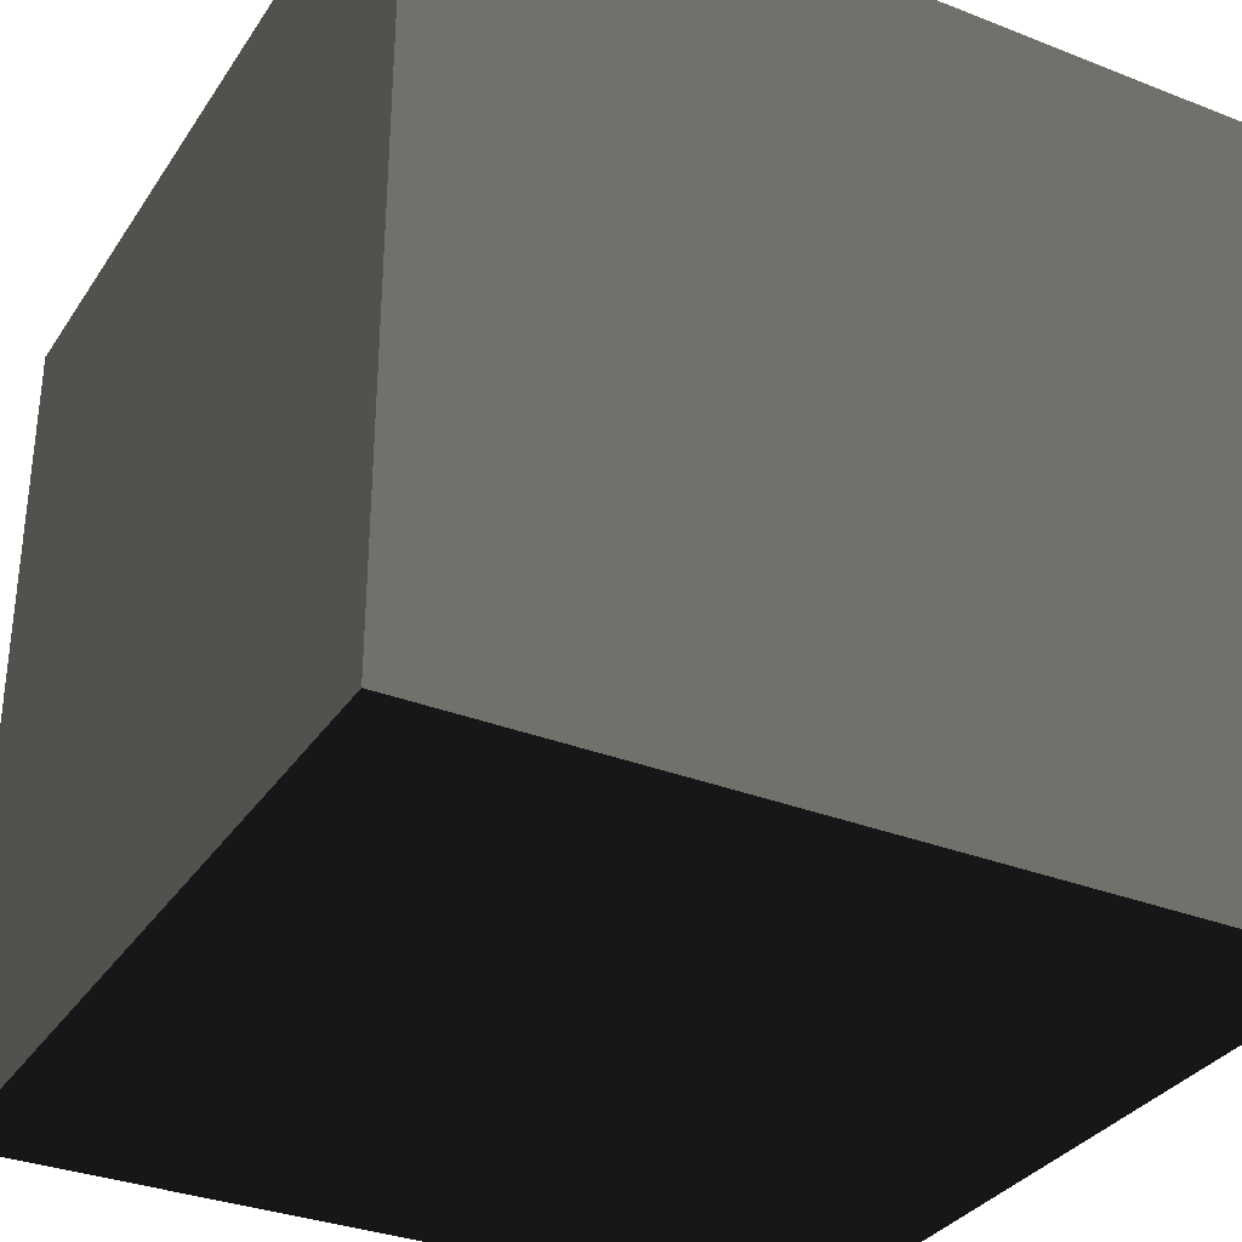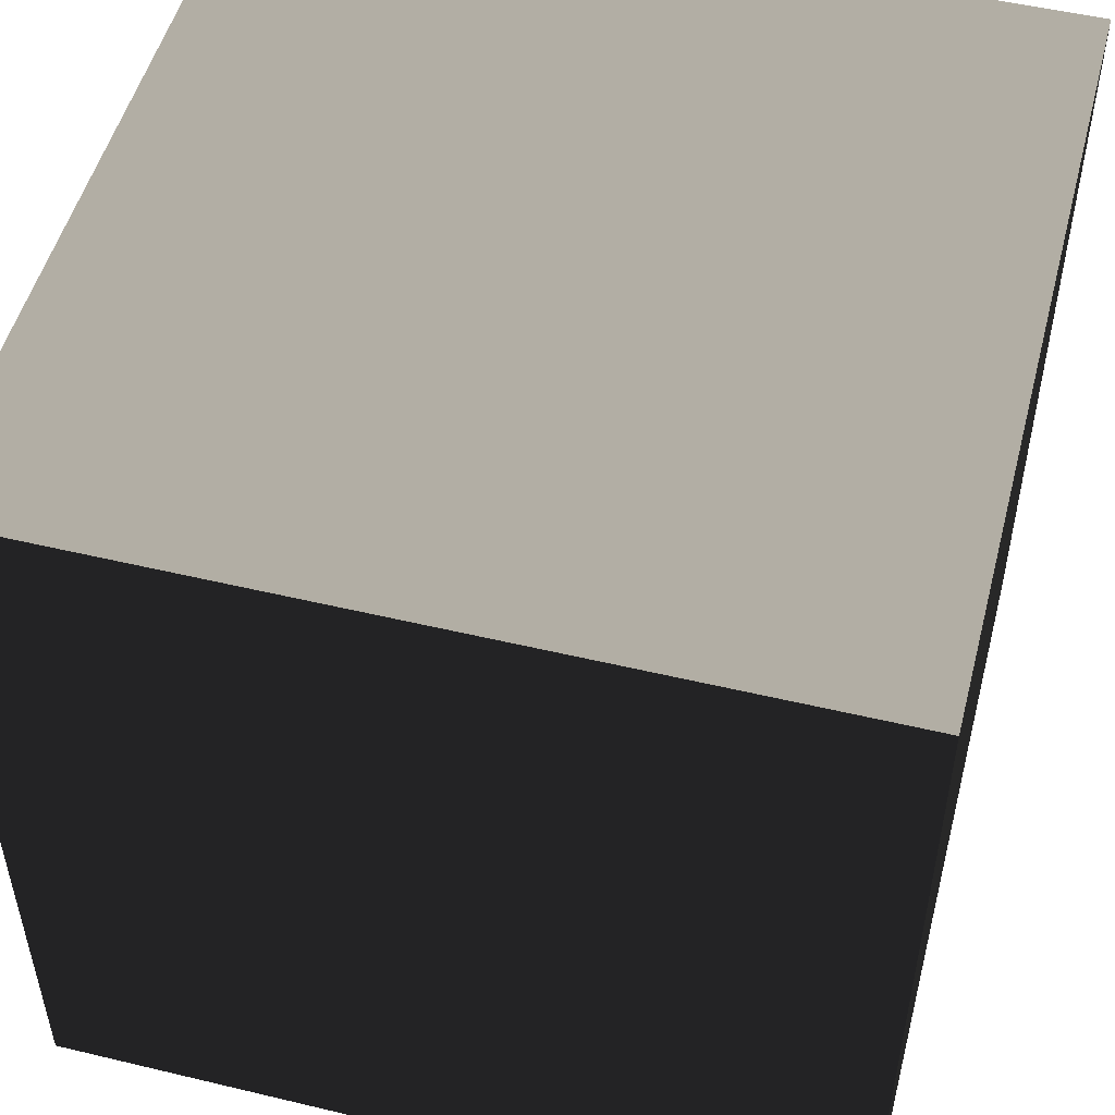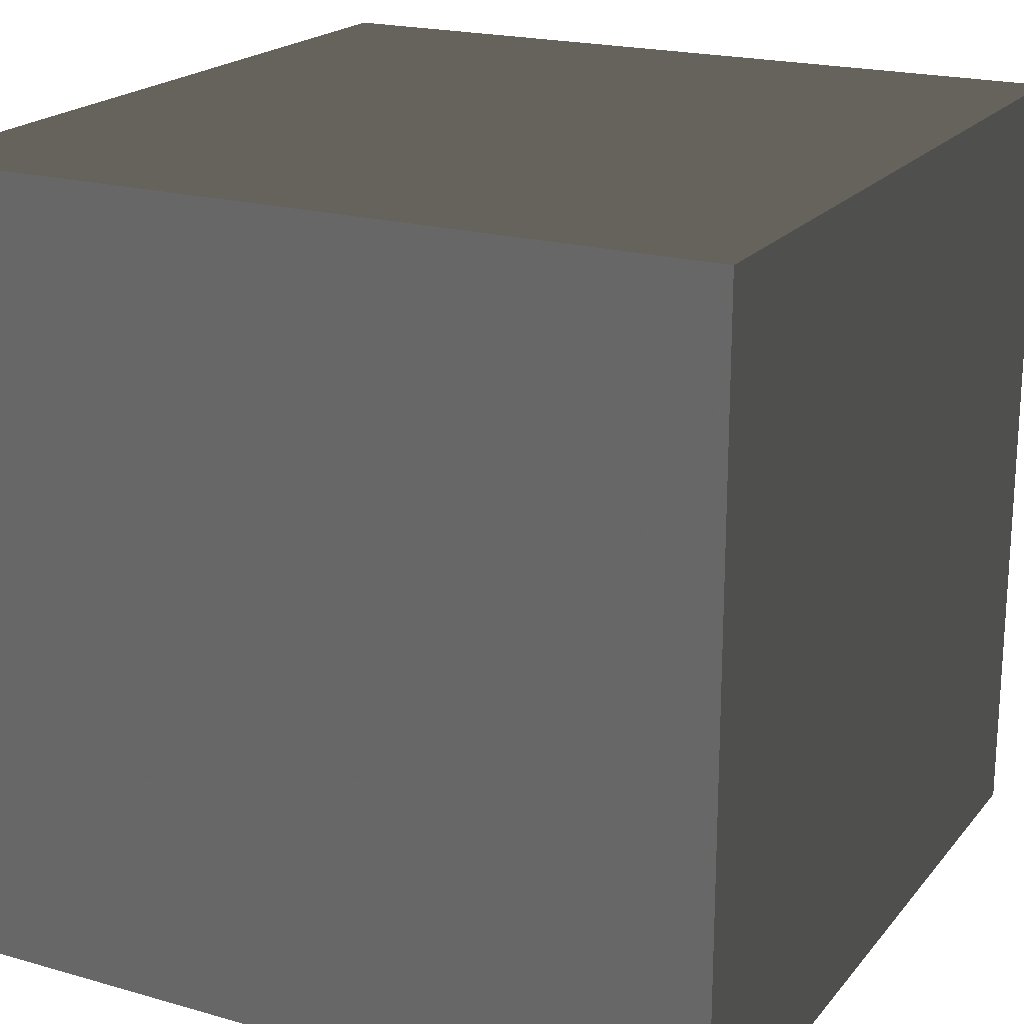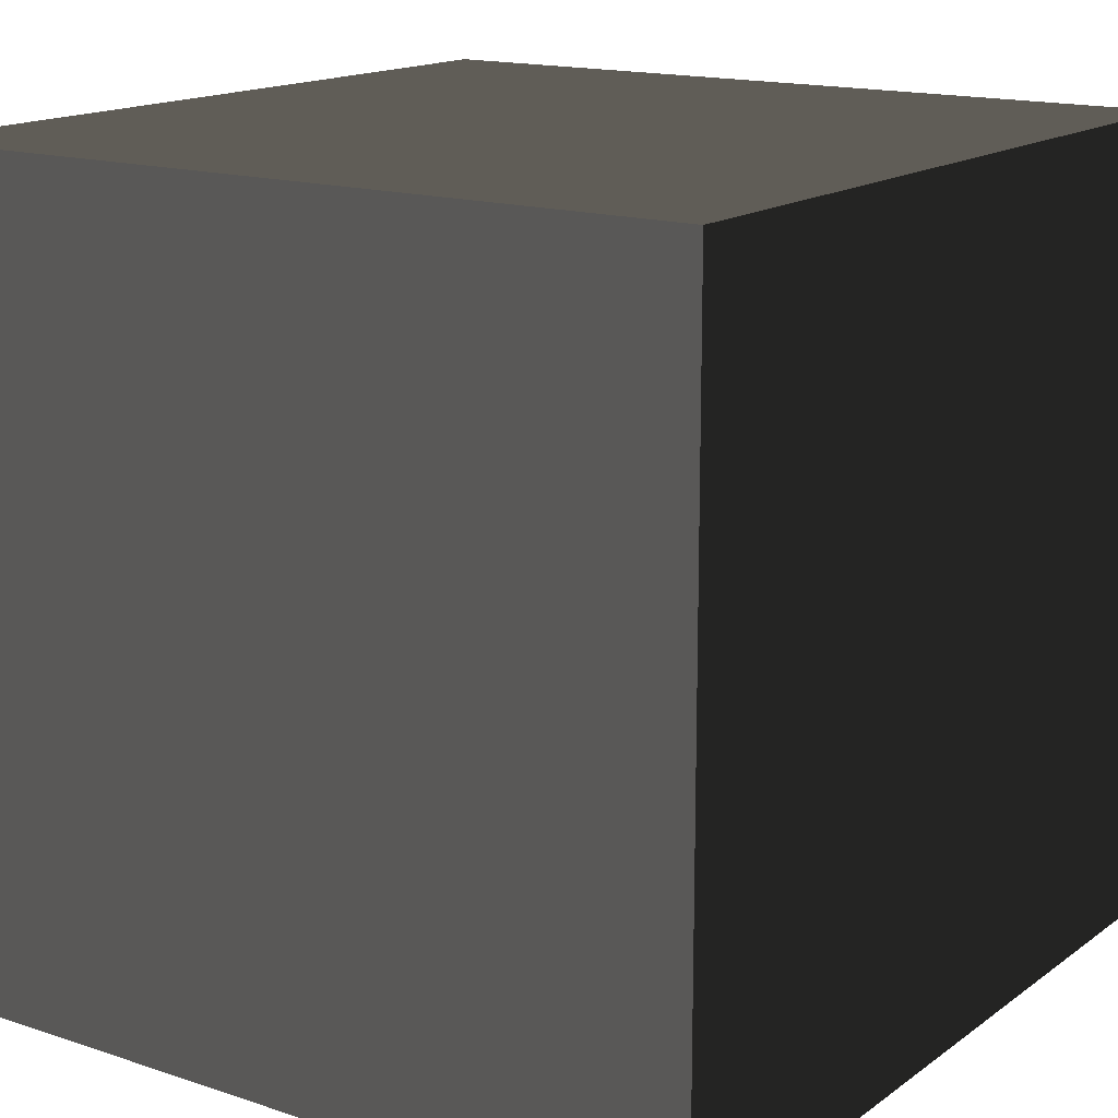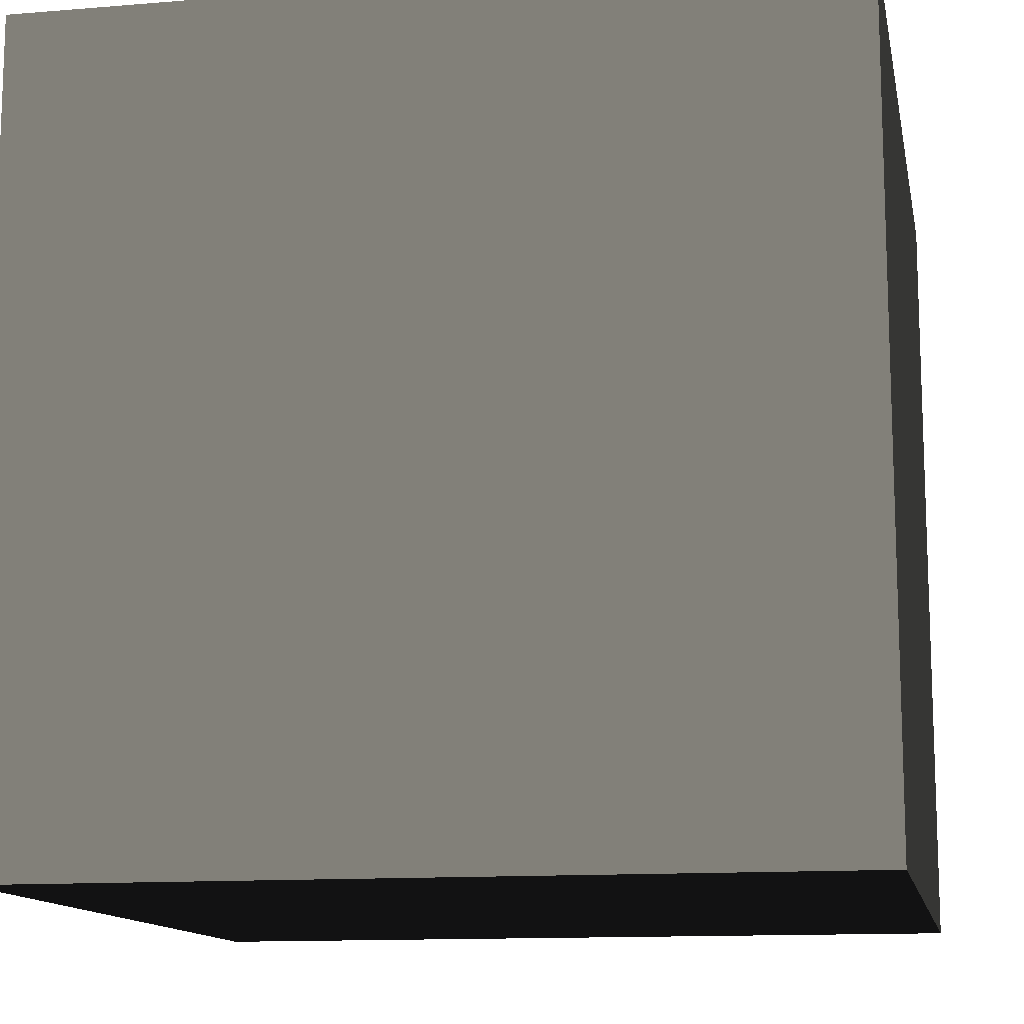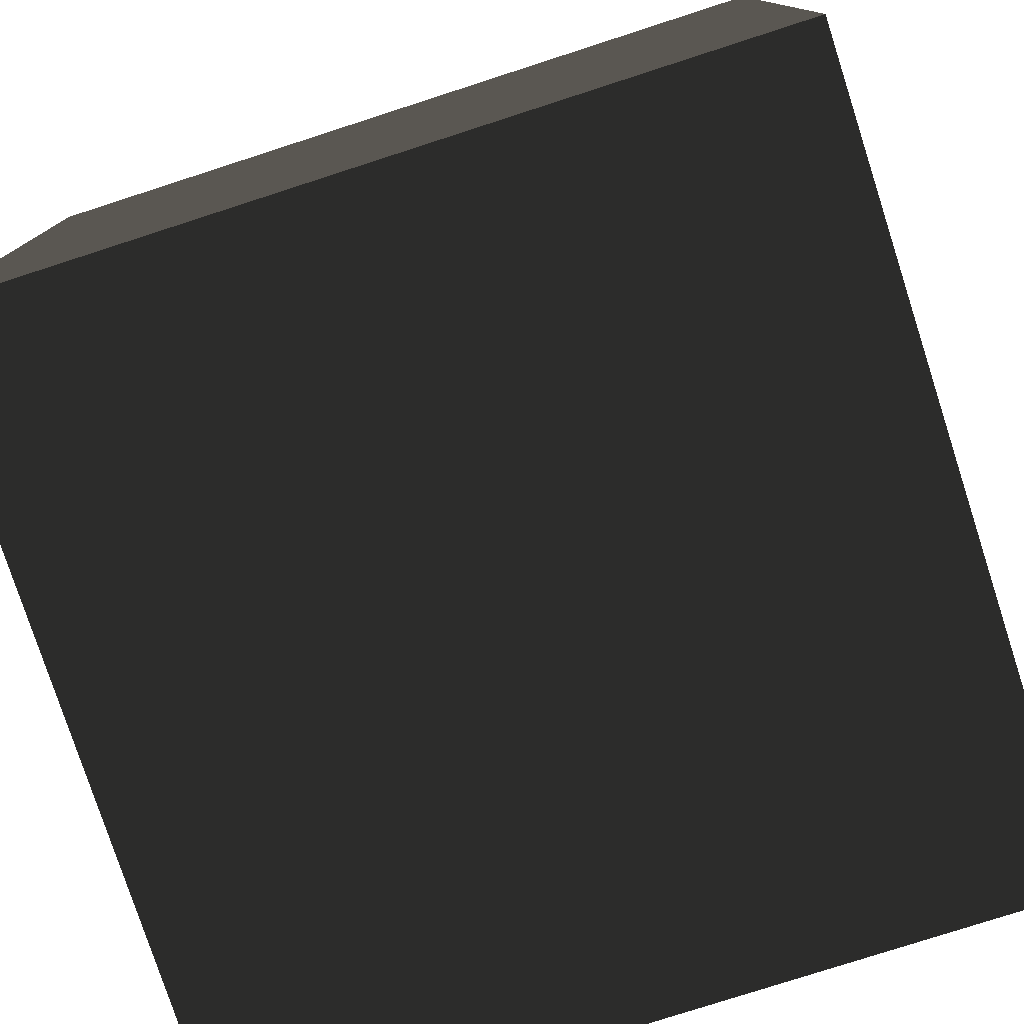
<metadata>
{"format":"obj","ext":"obj","renderer":"f3d","projection":"perspective","resolution":1024,"background":"white","views":[{"elev":-32.9,"azim":-28.4,"up":"+Y"},{"elev":51.0,"azim":104.6,"up":"+Y"},{"elev":20.2,"azim":-152.5,"up":"+Z"},{"elev":15.7,"azim":-55.3,"up":"+Z"},{"elev":-12.7,"azim":-79.1,"up":"+Y"},{"elev":-78.0,"azim":17.9,"up":"+Y"}]}
</metadata>
<code>
o	crate_question_
v	0.876 0 -0.87	0.251 0.251 0.251
v	-0.87 0 -0.87	0.251 0.251 0.251
v	0.582 0 -0.582	0.251 0.251 0.251
v	0.876 0 -0.87	0.251 0.251 0.251
v	0.582 0 -0.582	0.251 0.251 0.251
v	0.876 0 0.876	0.251 0.251 0.251
v	0.876 0 0.876	0.251 0.251 0.251
v	0.582 0 -0.582	0.251 0.251 0.251
v	0.582 0 0.582	0.251 0.251 0.251
v	0.876 0 0.876	0.251 0.251 0.251
v	0.582 0 0.582	0.251 0.251 0.251
v	-0.87 0 0.876	0.251 0.251 0.251
v	-0.87 0 0.876	0.251 0.251 0.251
v	0.582 0 0.582	0.251 0.251 0.251
v	-0.582 0 0.582	0.251 0.251 0.251
v	-0.87 0 0.876	0.251 0.251 0.251
v	-0.582 0 0.582	0.251 0.251 0.251
v	-0.582 0 -0.582	0.251 0.251 0.251
v	-0.582 0 -0.582	0.251 0.251 0.251
v	-0.582 0 0.582	0.251 0.251 0.251
v	0.582 0 0.582	0.251 0.251 0.251
v	-0.582 0 -0.582	0.251 0.251 0.251
v	0.582 0 0.582	0.251 0.251 0.251
v	0.582 0 -0.582	0.251 0.251 0.251
v	-0.582 0 -0.582	0.251 0.251 0.251
v	0.582 0 -0.582	0.251 0.251 0.251
v	-0.87 0 -0.87	0.251 0.251 0.251
v	-0.582 0 -0.582	0.251 0.251 0.251
v	-0.87 0 -0.87	0.251 0.251 0.251
v	-0.87 0 0.876	0.251 0.251 0.251
v	0.582 0.287 0.876	0.502 0.502 0.502
v	0.876 1.747 0.876	0.502 0.502 0.502
v	0.876 0 0.876	0.502 0.502 0.502
v	0.582 0.287 0.876	0.502 0.502 0.502
v	0.876 0 0.876	0.502 0.502 0.502
v	-0.582 0.287 0.876	0.502 0.502 0.502
v	-0.582 0.287 0.876	0.502 0.502 0.502
v	0.876 0 0.876	0.502 0.502 0.502
v	-0.87 0 0.876	0.502 0.502 0.502
v	-0.582 0.287 0.876	0.502 0.502 0.502
v	-0.87 0 0.876	0.502 0.502 0.502
v	-0.582 1.452 0.876	0.502 0.502 0.502
v	-0.582 1.452 0.876	0.502 0.502 0.502
v	-0.87 0 0.876	0.502 0.502 0.502
v	-0.87 1.747 0.876	0.502 0.502 0.502
v	-0.582 1.452 0.876	0.502 0.502 0.502
v	-0.87 1.747 0.876	0.502 0.502 0.502
v	0.582 1.452 0.876	0.502 0.502 0.502
v	0.582 1.452 0.876	0.502 0.502 0.502
v	-0.87 1.747 0.876	0.502 0.502 0.502
v	0.876 1.747 0.876	0.502 0.502 0.502
v	0.582 1.452 0.876	0.502 0.502 0.502
v	0.876 1.747 0.876	0.502 0.502 0.502
v	0.582 0.287 0.876	0.502 0.502 0.502
v	0.582 1.452 0.876	0.502 0.502 0.502
v	0.582 0.287 0.876	0.502 0.502 0.502
v	-0.582 1.452 0.876	0.502 0.502 0.502
v	-0.582 1.452 0.876	0.502 0.502 0.502
v	0.582 0.287 0.876	0.502 0.502 0.502
v	-0.582 0.287 0.876	0.502 0.502 0.502
v	0.582 1.747 0.582	0.753 0.753 0.753
v	0.876 1.747 -0.87	0.753 0.753 0.753
v	0.876 1.747 0.876	0.753 0.753 0.753
v	0.582 1.747 0.582	0.753 0.753 0.753
v	0.876 1.747 0.876	0.753 0.753 0.753
v	-0.582 1.747 0.582	0.753 0.753 0.753
v	-0.582 1.747 0.582	0.753 0.753 0.753
v	0.876 1.747 0.876	0.753 0.753 0.753
v	-0.87 1.747 0.876	0.753 0.753 0.753
v	-0.582 1.747 0.582	0.753 0.753 0.753
v	-0.87 1.747 0.876	0.753 0.753 0.753
v	-0.87 1.747 -0.87	0.753 0.753 0.753
v	-0.582 1.747 0.582	0.753 0.753 0.753
v	-0.87 1.747 -0.87	0.753 0.753 0.753
v	-0.582 1.747 -0.582	0.753 0.753 0.753
v	-0.582 1.747 0.582	0.753 0.753 0.753
v	-0.582 1.747 -0.582	0.753 0.753 0.753
v	0.582 1.747 0.582	0.753 0.753 0.753
v	0.582 1.747 0.582	0.753 0.753 0.753
v	-0.582 1.747 -0.582	0.753 0.753 0.753
v	0.582 1.747 -0.582	0.753 0.753 0.753
v	0.582 1.747 0.582	0.753 0.753 0.753
v	0.582 1.747 -0.582	0.753 0.753 0.753
v	0.876 1.747 -0.87	0.753 0.753 0.753
v	0.876 1.747 -0.87	0.753 0.753 0.753
v	0.582 1.747 -0.582	0.753 0.753 0.753
v	-0.582 1.747 -0.582	0.753 0.753 0.753
v	0.876 1.747 -0.87	0.753 0.753 0.753
v	-0.582 1.747 -0.582	0.753 0.753 0.753
v	-0.87 1.747 -0.87	0.753 0.753 0.753
v	-0.582 1.452 -0.87	0.502 0.502 0.502
v	0.876 1.747 -0.87	0.502 0.502 0.502
v	-0.87 1.747 -0.87	0.502 0.502 0.502
v	-0.582 1.452 -0.87	0.502 0.502 0.502
v	-0.87 1.747 -0.87	0.502 0.502 0.502
v	-0.582 0.287 -0.87	0.502 0.502 0.502
v	-0.582 0.287 -0.87	0.502 0.502 0.502
v	-0.87 1.747 -0.87	0.502 0.502 0.502
v	-0.87 0 -0.87	0.502 0.502 0.502
v	-0.582 0.287 -0.87	0.502 0.502 0.502
v	-0.87 0 -0.87	0.502 0.502 0.502
v	0.582 0.287 -0.87	0.502 0.502 0.502
v	0.582 0.287 -0.87	0.502 0.502 0.502
v	-0.87 0 -0.87	0.502 0.502 0.502
v	0.876 0 -0.87	0.502 0.502 0.502
v	0.582 0.287 -0.87	0.502 0.502 0.502
v	0.876 0 -0.87	0.502 0.502 0.502
v	0.582 1.452 -0.87	0.502 0.502 0.502
v	0.582 1.452 -0.87	0.502 0.502 0.502
v	0.876 0 -0.87	0.502 0.502 0.502
v	0.876 1.747 -0.87	0.502 0.502 0.502
v	0.582 1.452 -0.87	0.502 0.502 0.502
v	0.876 1.747 -0.87	0.502 0.502 0.502
v	-0.582 1.452 -0.87	0.502 0.502 0.502
v	0.582 1.452 -0.87	0.502 0.502 0.502
v	-0.582 1.452 -0.87	0.502 0.502 0.502
v	-0.582 0.287 -0.87	0.502 0.502 0.502
v	0.582 1.452 -0.87	0.502 0.502 0.502
v	-0.582 0.287 -0.87	0.502 0.502 0.502
v	0.582 0.287 -0.87	0.502 0.502 0.502
v	0.876 1.452 0.582	0.376 0.376 0.376
v	0.876 0 0.876	0.376 0.376 0.376
v	0.876 1.747 0.876	0.376 0.376 0.376
v	0.876 1.452 0.582	0.376 0.376 0.376
v	0.876 1.747 0.876	0.376 0.376 0.376
v	0.876 1.452 -0.582	0.376 0.376 0.376
v	0.876 1.452 -0.582	0.376 0.376 0.376
v	0.876 1.747 0.876	0.376 0.376 0.376
v	0.876 1.747 -0.87	0.376 0.376 0.376
v	0.876 1.452 -0.582	0.376 0.376 0.376
v	0.876 1.747 -0.87	0.376 0.376 0.376
v	0.876 0.287 -0.582	0.376 0.376 0.376
v	0.876 0.287 -0.582	0.376 0.376 0.376
v	0.876 1.747 -0.87	0.376 0.376 0.376
v	0.876 0 -0.87	0.376 0.376 0.376
v	0.876 0.287 -0.582	0.376 0.376 0.376
v	0.876 0 -0.87	0.376 0.376 0.376
v	0.876 0.287 0.582	0.376 0.376 0.376
v	0.876 0.287 0.582	0.376 0.376 0.376
v	0.876 0 -0.87	0.376 0.376 0.376
v	0.876 0 0.876	0.376 0.376 0.376
v	0.876 0.287 0.582	0.376 0.376 0.376
v	0.876 0 0.876	0.376 0.376 0.376
v	0.876 1.452 0.582	0.376 0.376 0.376
v	0.876 0.287 0.582	0.376 0.376 0.376
v	0.876 1.452 0.582	0.376 0.376 0.376
v	0.876 0.287 -0.582	0.376 0.376 0.376
v	0.876 0.287 -0.582	0.376 0.376 0.376
v	0.876 1.452 0.582	0.376 0.376 0.376
v	0.876 1.452 -0.582	0.376 0.376 0.376
v	-0.87 1.452 -0.582	0.627 0.627 0.627
v	-0.87 0 -0.87	0.627 0.627 0.627
v	-0.87 1.747 -0.87	0.627 0.627 0.627
v	-0.87 1.452 -0.582	0.627 0.627 0.627
v	-0.87 1.747 -0.87	0.627 0.627 0.627
v	-0.87 1.452 0.582	0.627 0.627 0.627
v	-0.87 1.452 0.582	0.627 0.627 0.627
v	-0.87 1.747 -0.87	0.627 0.627 0.627
v	-0.87 1.747 0.876	0.627 0.627 0.627
v	-0.87 1.452 0.582	0.627 0.627 0.627
v	-0.87 1.747 0.876	0.627 0.627 0.627
v	-0.87 0.287 0.582	0.627 0.627 0.627
v	-0.87 0.287 0.582	0.627 0.627 0.627
v	-0.87 1.747 0.876	0.627 0.627 0.627
v	-0.87 0 0.876	0.627 0.627 0.627
v	-0.87 0.287 0.582	0.627 0.627 0.627
v	-0.87 0 0.876	0.627 0.627 0.627
v	-0.87 0.287 -0.582	0.627 0.627 0.627
v	-0.87 0.287 -0.582	0.627 0.627 0.627
v	-0.87 0 0.876	0.627 0.627 0.627
v	-0.87 0 -0.87	0.627 0.627 0.627
v	-0.87 0.287 -0.582	0.627 0.627 0.627
v	-0.87 0 -0.87	0.627 0.627 0.627
v	-0.87 1.452 -0.582	0.627 0.627 0.627
v	-0.87 0.287 -0.582	0.627 0.627 0.627
v	-0.87 1.452 -0.582	0.627 0.627 0.627
v	-0.87 0.287 0.582	0.627 0.627 0.627
v	-0.87 0.287 0.582	0.627 0.627 0.627
v	-0.87 1.452 -0.582	0.627 0.627 0.627
v	-0.87 1.452 0.582	0.627 0.627 0.627
f 1 3 2
f 4 6 5
f 7 9 8
f 10 12 11
f 13 15 14
f 16 18 17
f 19 21 20
f 22 24 23
f 25 27 26
f 28 30 29
f 31 33 32
f 34 36 35
f 37 39 38
f 40 42 41
f 43 45 44
f 46 48 47
f 49 51 50
f 52 54 53
f 55 57 56
f 58 60 59
f 61 63 62
f 64 66 65
f 67 69 68
f 70 72 71
f 73 75 74
f 76 78 77
f 79 81 80
f 82 84 83
f 85 87 86
f 88 90 89
f 91 93 92
f 94 96 95
f 97 99 98
f 100 102 101
f 103 105 104
f 106 108 107
f 109 111 110
f 112 114 113
f 115 117 116
f 118 120 119
f 121 123 122
f 124 126 125
f 127 129 128
f 130 132 131
f 133 135 134
f 136 138 137
f 139 141 140
f 142 144 143
f 145 147 146
f 148 150 149
f 151 153 152
f 154 156 155
f 157 159 158
f 160 162 161
f 163 165 164
f 166 168 167
f 169 171 170
f 172 174 173
f 175 177 176
f 178 180 179

</code>
